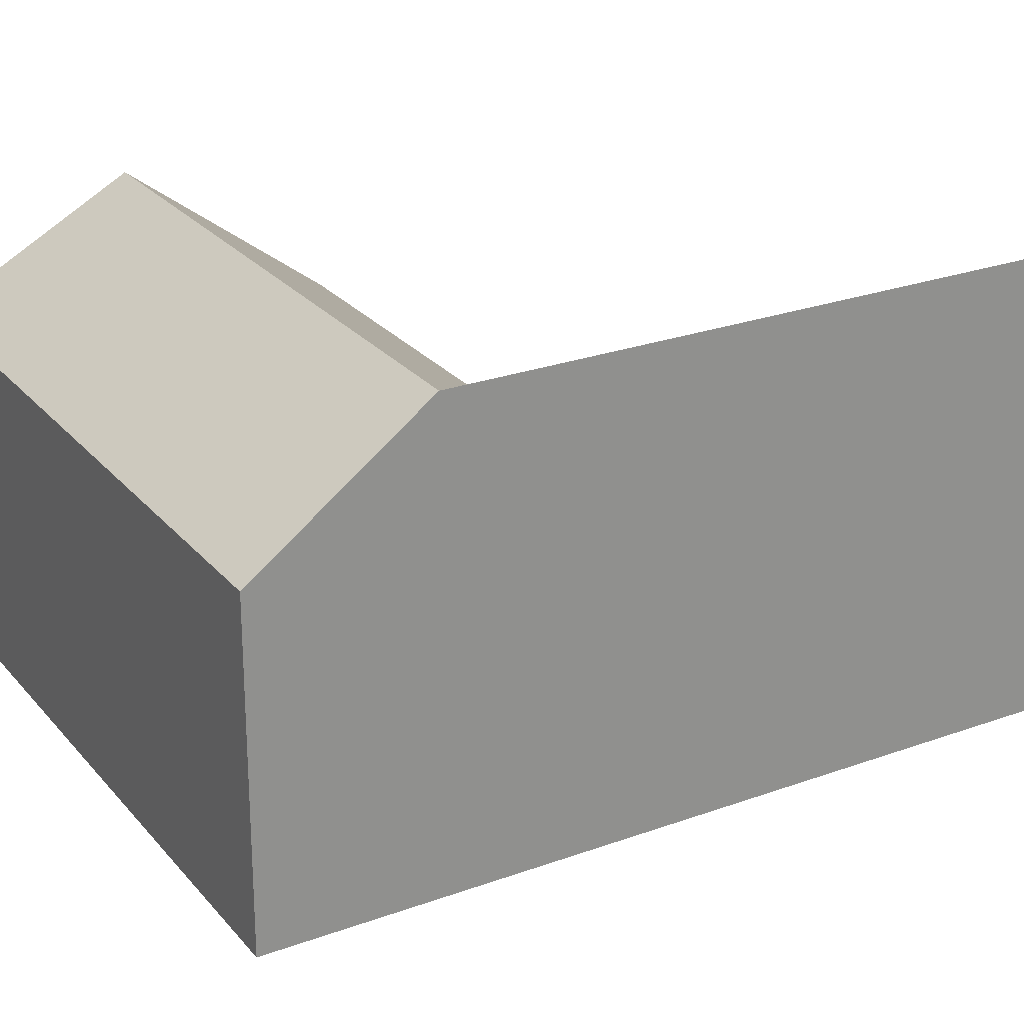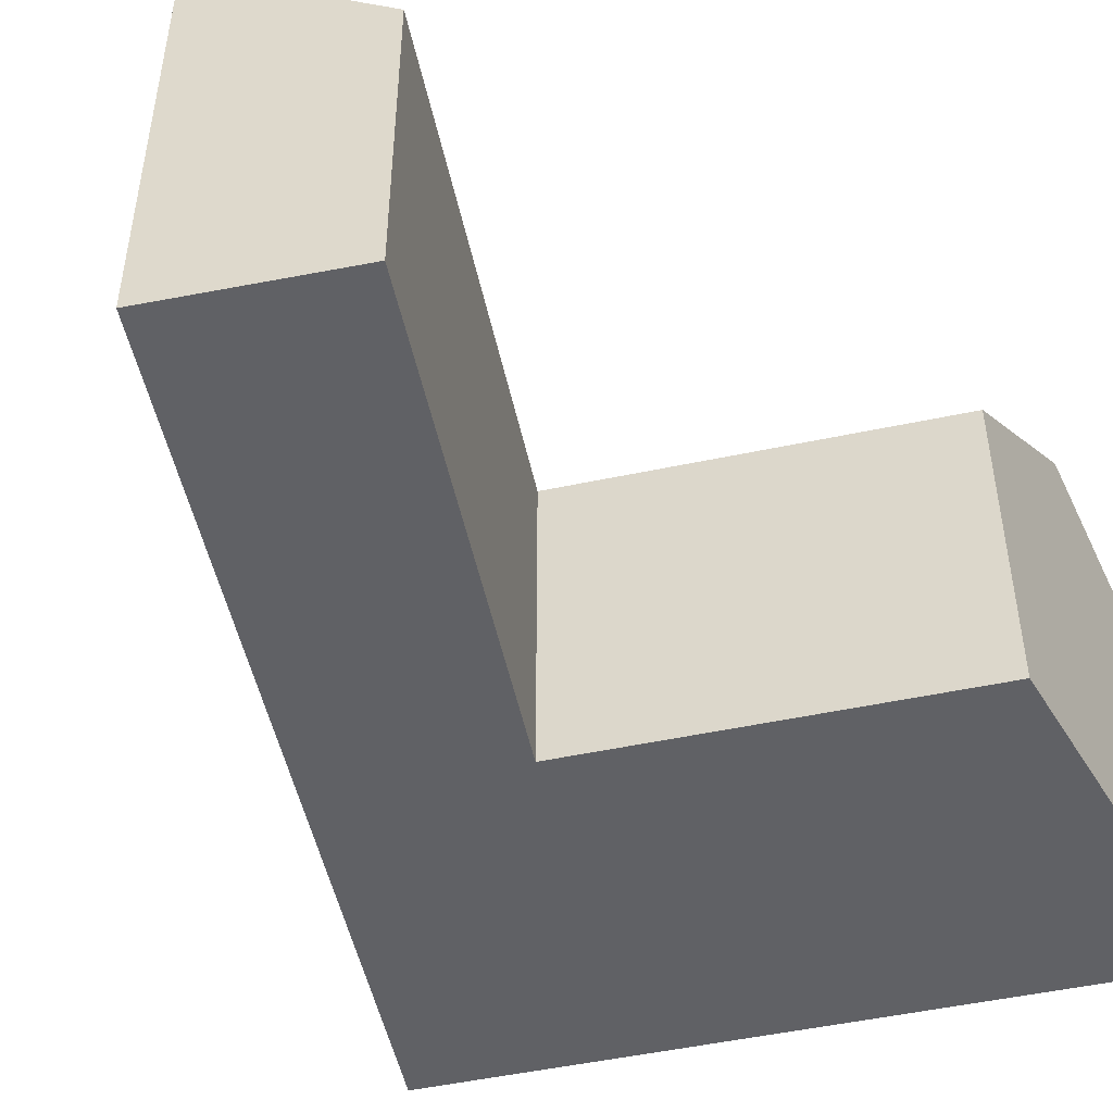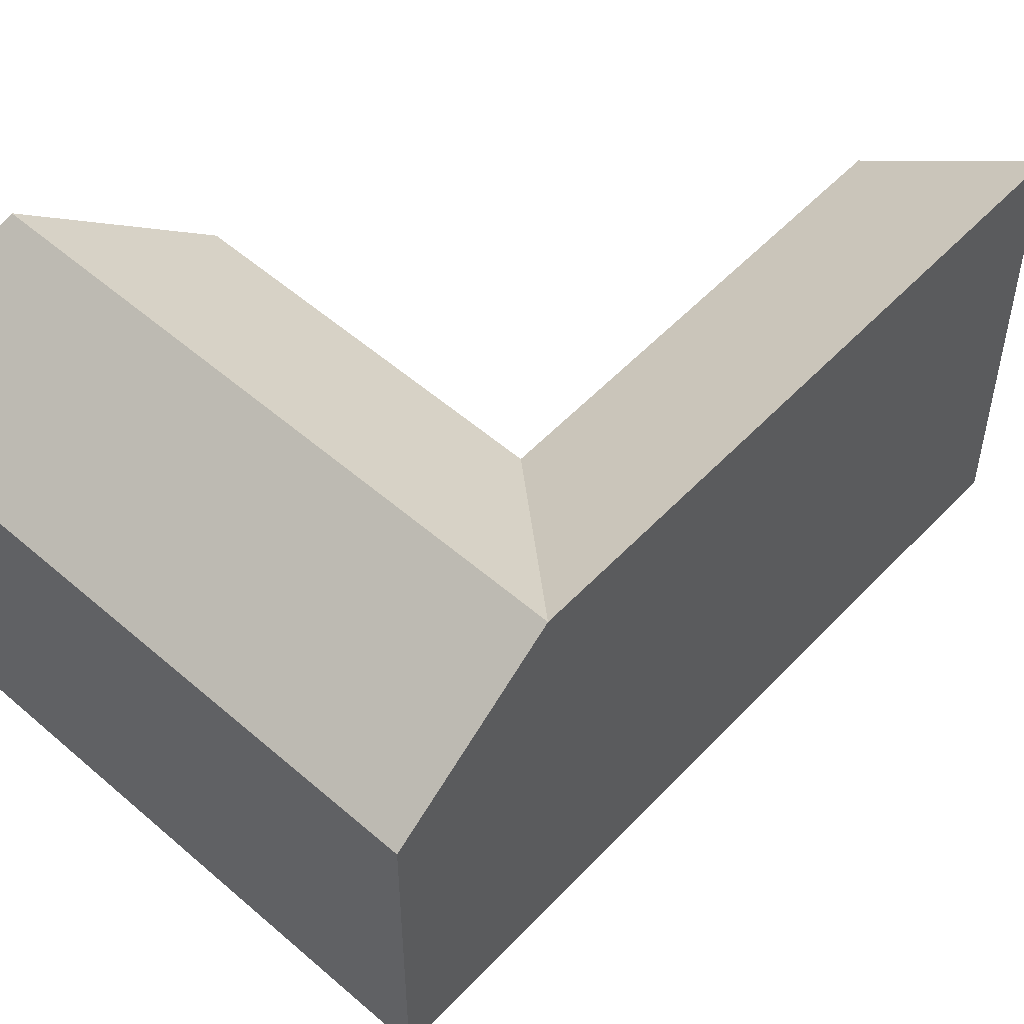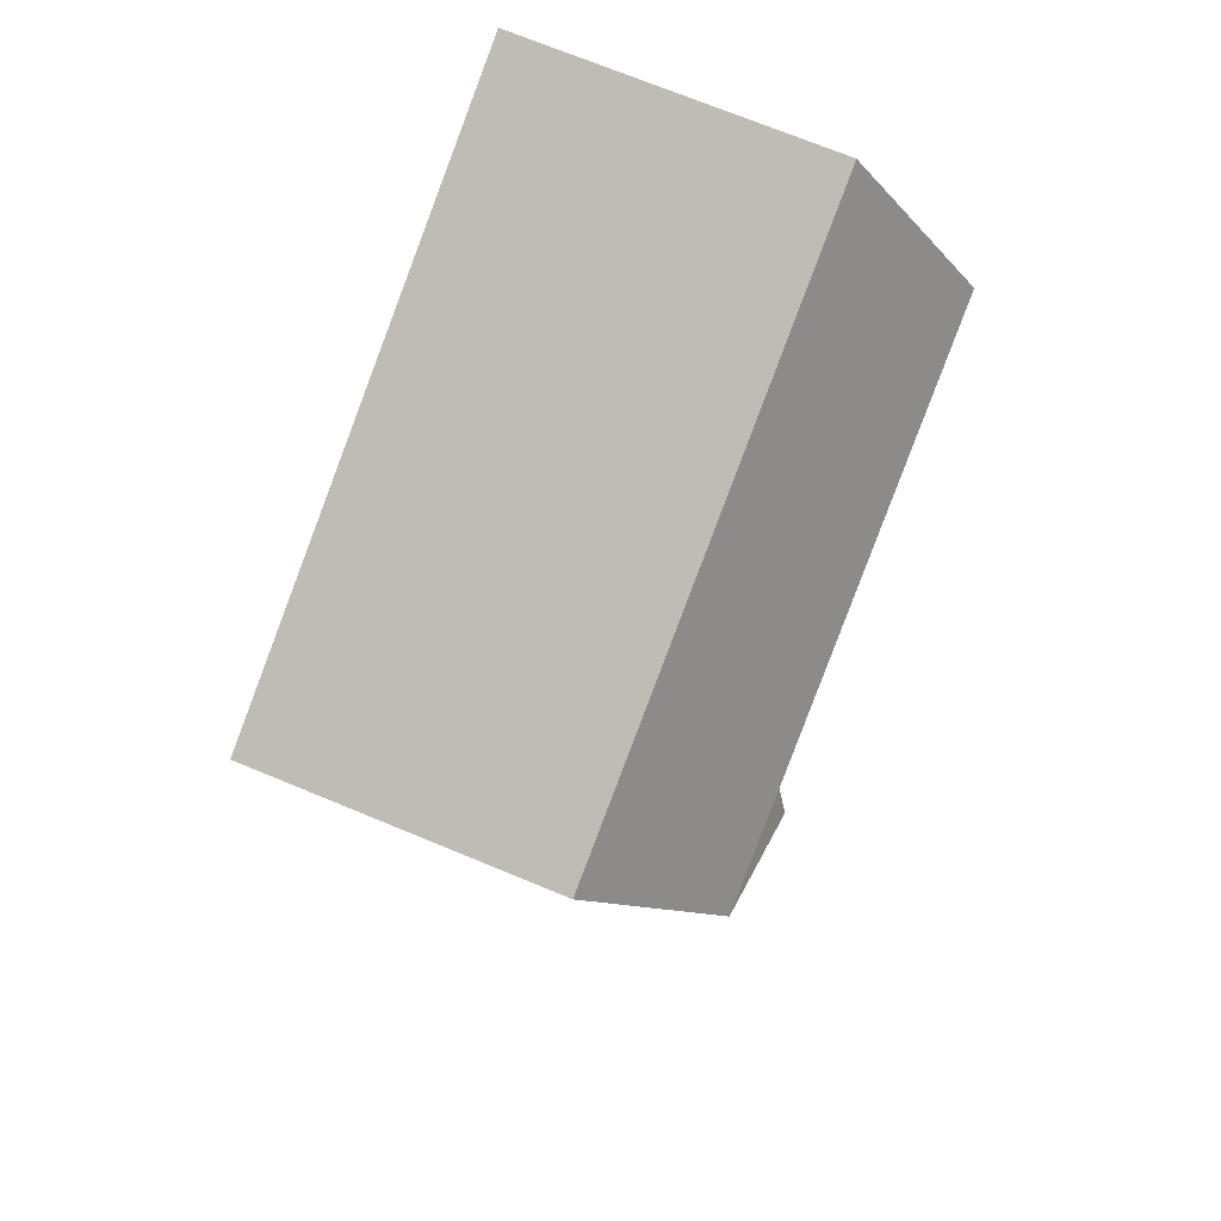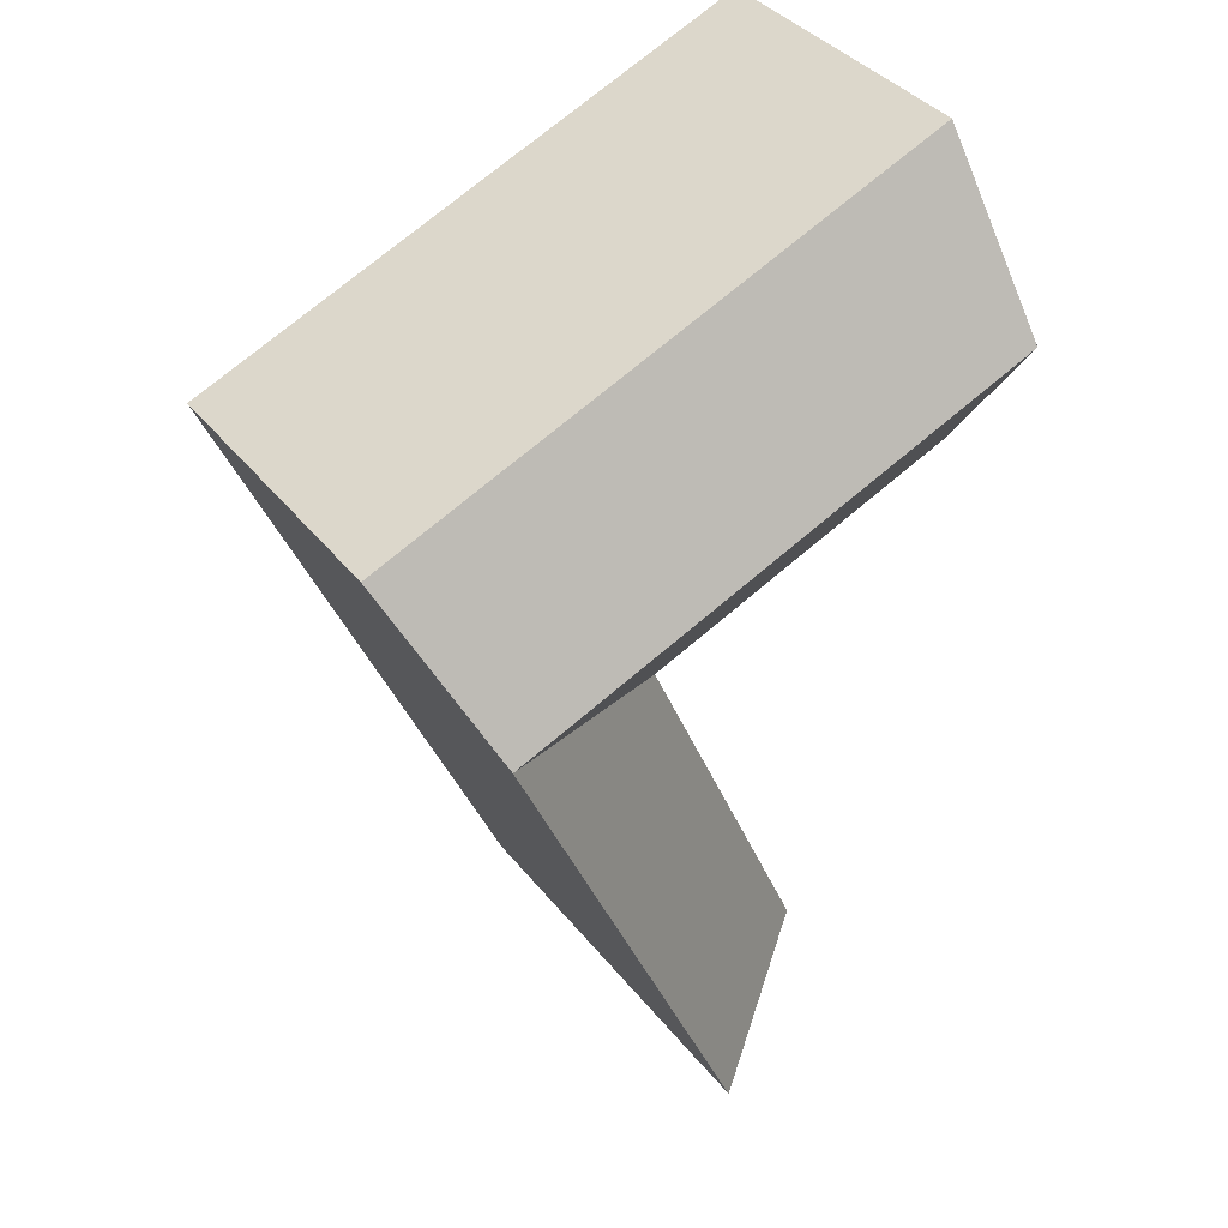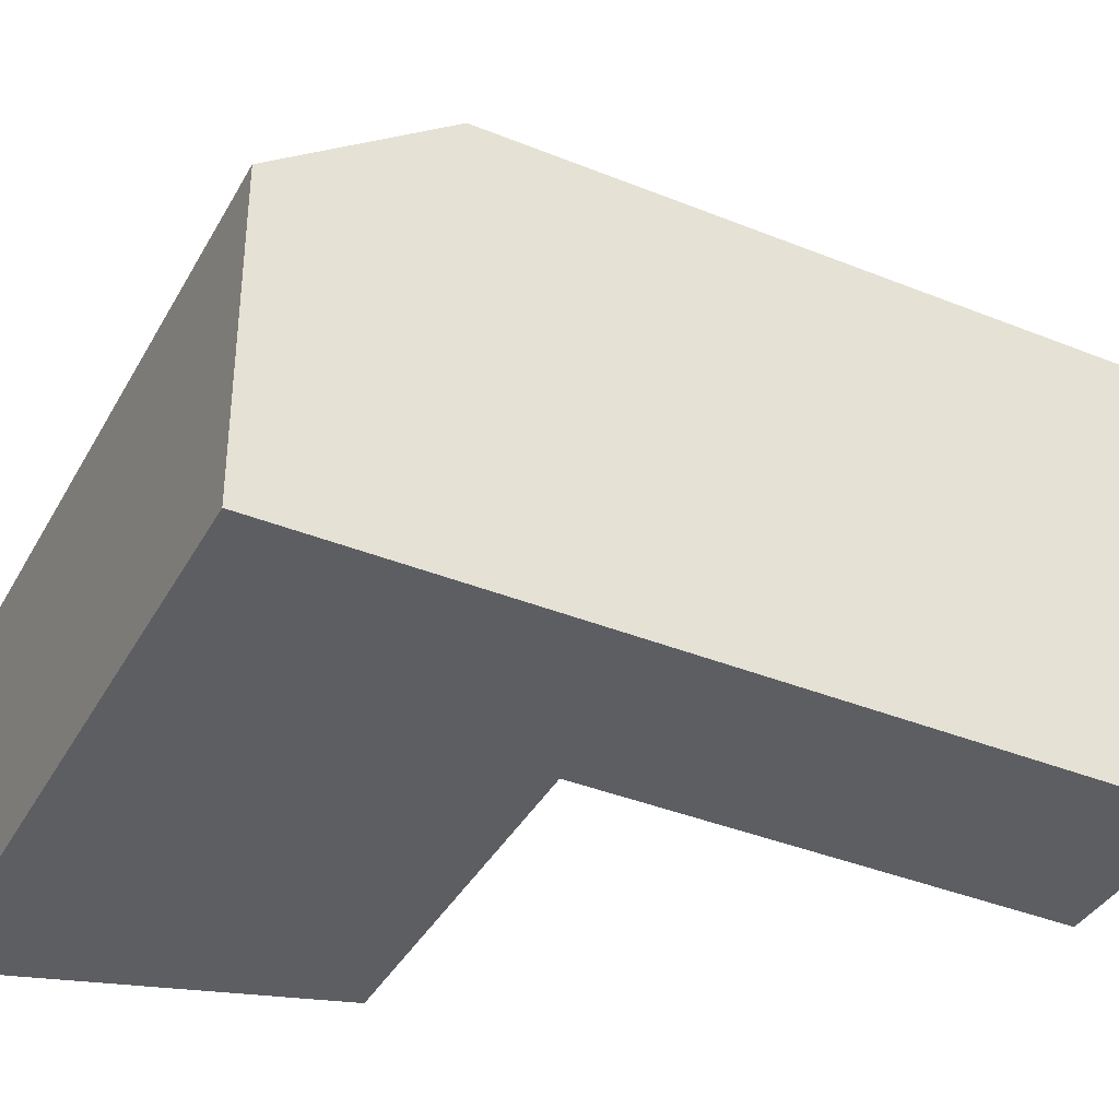
<metadata>
{"format":"obj","ext":"obj","renderer":"f3d","projection":"perspective","resolution":1024,"background":"white","views":[{"elev":24.8,"azim":82.2,"up":"+Y"},{"elev":-49.9,"azim":-144.9,"up":"+Y"},{"elev":53.1,"azim":64.9,"up":"+Y"},{"elev":72.4,"azim":112.4,"up":"+Z"},{"elev":39.0,"azim":145.8,"up":"+Z"},{"elev":-38.1,"azim":85.9,"up":"+Y"}]}
</metadata>
<code>
v  13.29 3.271e-16 -5.343
v  12.76 1.505e-15 -24.58
v  19.85 4.884e-16 -7.977
v  6.265 1.335e-15 -21.81
v  18.49 -4.177e-16 6.821
v  25.04 -2.564e-16 4.187
v  0 0 0
v  1.14 -8.445e-16 13.79
v  13.29 12.46 -5.343
v  12.76 17.28 -24.58
v  6.266 12.46 -21.81
v  19.85 17.28 -7.977
v  18.49 12.46 6.821
v  22.44 17.28 -1.895
v  15.89 17.28 0.7387
v  25.04 12.46 4.187
v  0.5705 17.28 6.896
v  0.0002659 12.46 -0.0003941
v  1.141 12.46 13.79
g defaultobject
f 1 2 3
f 2 1 4
f 5 3 6
f 3 5 1
f 7 5 8
f 5 7 1
f 9 10 11
f 10 9 12
f 13 14 15
f 14 13 16
f 14 9 15
f 14 12 9
f 9 17 15
f 17 9 18
f 15 19 13
f 19 15 17
f 12 6 3
f 6 12 16
f 16 12 14
f 6 13 5
f 13 6 16
f 19 7 8
f 7 19 18
f 18 19 17
f 18 1 7
f 1 18 9
f 5 19 8
f 19 5 13
f 2 12 3
f 12 2 10
f 9 4 1
f 4 9 11
f 11 2 4
f 2 11 10

</code>
